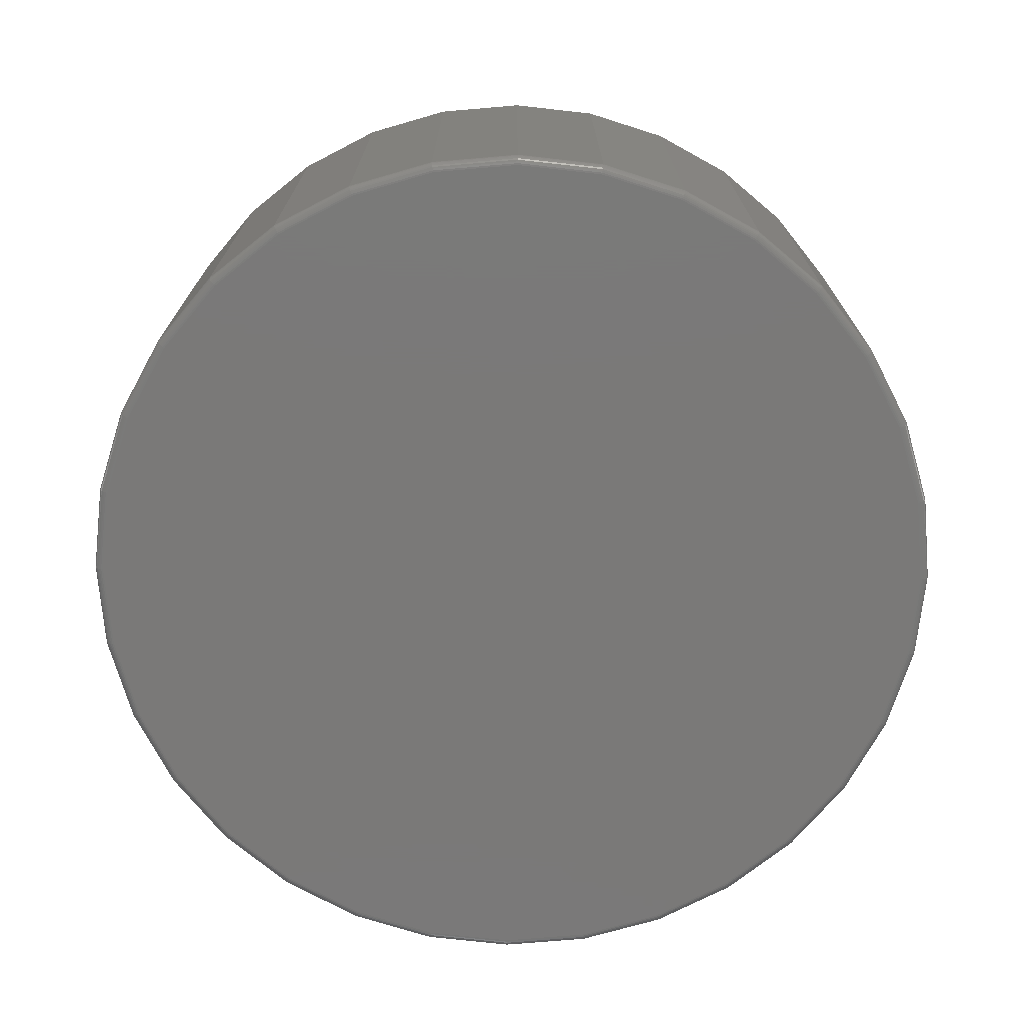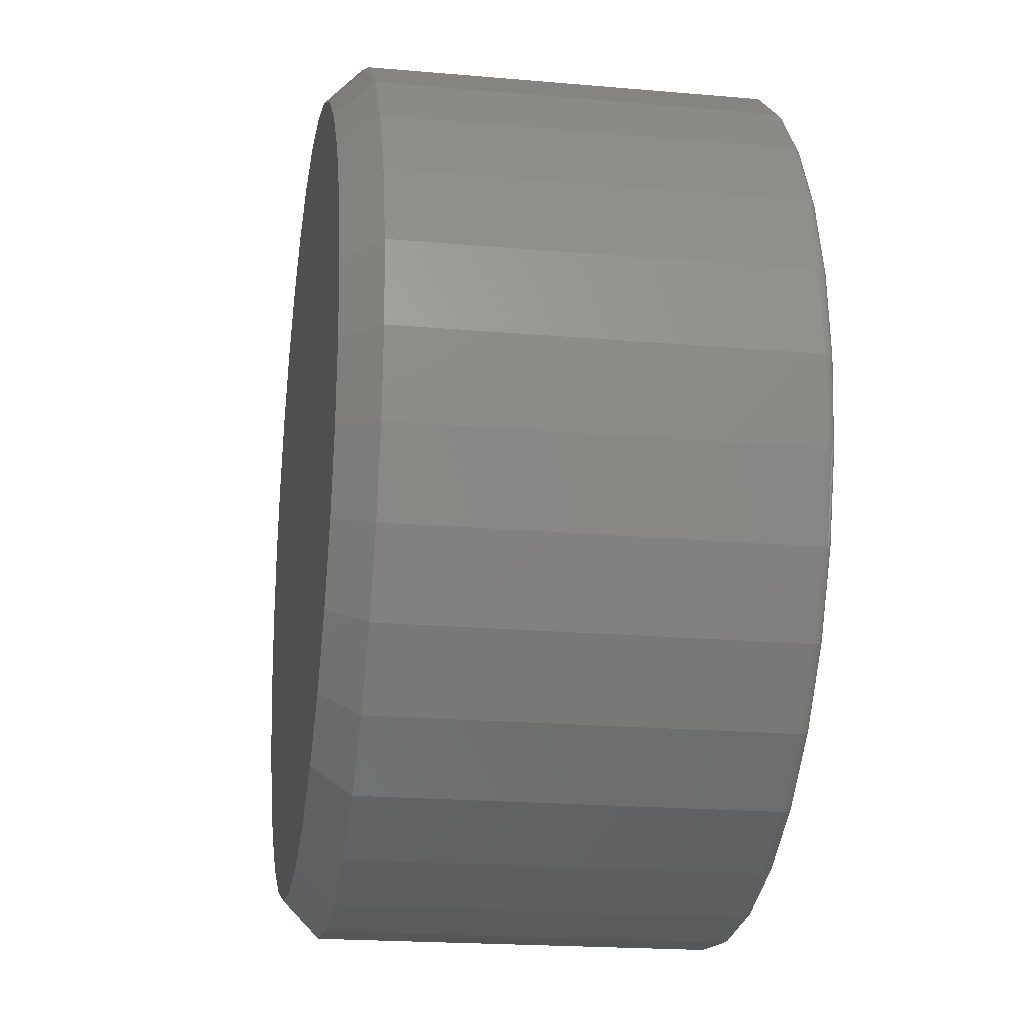
<metadata>
{"format":"stl","ext":"stl","renderer":"f3d","projection":"perspective","resolution":1024,"background":"white","views":[{"elev":-72.5,"azim":-79.5,"up":"+Z"},{"elev":-20.3,"azim":80.9,"up":"+Y"}]}
</metadata>
<code>
# stl→obj: 352 verts, 700 faces
v 0.3868 -4.294e-16 0.007812
v 0.3868 -4.294e-16 0.3438
v 0.3796 -0.07393 0.007812
v 0.3796 -0.07393 0.3438
v 0.358 -0.145 0.007812
v 0.358 -0.145 0.3438
v 0.323 -0.2105 0.007812
v 0.323 -0.2105 0.3438
v 0.2759 -0.268 0.007812
v 0.2759 -0.268 0.3438
v 0.2184 -0.3151 0.007812
v 0.2184 -0.3151 0.3438
v 0.1529 -0.3501 0.007812
v 0.1529 -0.3501 0.3438
v 0.08182 -0.3717 0.007812
v 0.08182 -0.3717 0.3438
v 0.007895 -0.3789 0.007812
v 0.007895 -0.3789 0.3438
v -0.06603 -0.3717 0.007812
v -0.06603 -0.3717 0.3438
v -0.1371 -0.3501 0.007812
v -0.1371 -0.3501 0.3438
v -0.2026 -0.3151 0.007812
v -0.2026 -0.3151 0.3438
v -0.2601 -0.268 0.007812
v -0.2601 -0.268 0.3438
v -0.3072 -0.2105 0.007812
v -0.3072 -0.2105 0.3438
v -0.3422 -0.145 0.007812
v -0.3422 -0.145 0.3438
v -0.3638 -0.07393 0.007812
v -0.3638 -0.07393 0.3438
v -0.3711 4.641e-17 0.007812
v -0.3711 4.641e-17 0.3438
v -0.3638 0.07393 0.007812
v -0.3638 0.07393 0.3438
v -0.3422 0.145 0.007812
v -0.3422 0.145 0.3438
v -0.3072 0.2105 0.007812
v -0.3072 0.2105 0.3438
v -0.2601 0.268 0.007812
v -0.2601 0.268 0.3438
v -0.2026 0.3151 0.007812
v -0.2026 0.3151 0.3438
v -0.1371 0.3501 0.007812
v -0.1371 0.3501 0.3438
v -0.06603 0.3717 0.007812
v -0.06603 0.3717 0.3438
v 0.007895 0.3789 0.007812
v 0.007895 0.3789 0.3438
v 0.08182 0.3717 0.007812
v 0.08182 0.3717 0.3438
v 0.1529 0.3501 0.007812
v 0.1529 0.3501 0.3438
v 0.2184 0.3151 0.007812
v 0.2184 0.3151 0.3438
v 0.2759 0.268 0.007812
v 0.2759 0.268 0.3438
v 0.323 0.2105 0.007812
v 0.323 0.2105 0.3438
v 0.358 0.145 0.007812
v 0.358 0.145 0.3438
v 0.3796 0.07393 0.007812
v 0.3796 0.07393 0.3438
v -0.05994 0.341 0.375
v 0.07573 0.341 0.375
v 0.007895 0.3477 0.375
v 0.141 0.3212 0.375
v -0.1252 0.3212 0.375
v 0.2011 0.2891 0.375
v -0.1853 0.2891 0.375
v 0.2538 0.2459 0.375
v -0.238 0.2459 0.375
v 0.297 0.1932 0.375
v -0.2812 0.1932 0.375
v 0.3291 0.1331 0.375
v -0.3133 0.1331 0.375
v 0.3489 0.06783 0.375
v -0.3331 0.06783 0.375
v 0.3556 -9.294e-17 0.375
v -0.3398 -1.196e-16 0.375
v 0.3489 -0.06783 0.375
v -0.3331 -0.06783 0.375
v 0.3291 -0.1331 0.375
v -0.3133 -0.1331 0.375
v 0.297 -0.1932 0.375
v -0.2812 -0.1932 0.375
v 0.2538 -0.2459 0.375
v -0.238 -0.2459 0.375
v 0.2011 -0.2891 0.375
v -0.1853 -0.2891 0.375
v 0.141 -0.3212 0.375
v -0.1252 -0.3212 0.375
v 0.07573 -0.341 0.375
v -0.05994 -0.341 0.375
v 0.007895 -0.3477 0.375
v 0.007895 0.3711 0
v 0.0803 0.364 0
v -0.06451 0.364 0
v 0.007895 -0.3711 0
v -0.06451 -0.364 0
v 0.0803 -0.364 0
v -0.1341 -0.3429 0
v 0.1499 -0.3429 0
v -0.1983 -0.3086 0
v 0.2141 -0.3086 0
v -0.2545 -0.2624 0
v 0.2703 -0.2624 0
v -0.3007 -0.2062 0
v 0.3165 -0.2062 0
v -0.335 -0.142 0
v 0.3508 -0.142 0
v -0.3561 -0.0724 0
v 0.3719 -0.0724 0
v -0.3632 -2.931e-16 0
v 0.379 -9.979e-17 0
v -0.3561 0.0724 0
v 0.3719 0.0724 0
v -0.335 0.142 0
v 0.3508 0.142 0
v -0.3007 0.2062 0
v 0.3165 0.2062 0
v -0.2545 0.2624 0
v 0.2703 0.2624 0
v -0.1983 0.3086 0
v 0.2141 0.3086 0
v -0.1341 0.3429 0
v 0.1499 0.3429 0
v 0.3867 0 0.006288
v 0.3794 -0.0739 0.006288
v 0.3862 0 0.004823
v 0.379 -0.07381 0.004823
v 0.3855 0 0.003472
v 0.3783 -0.07367 0.003472
v 0.3846 0 0.002288
v 0.3773 -0.07348 0.002288
v 0.3834 0 0.001317
v 0.3762 -0.07325 0.001317
v 0.382 -2.776e-17 0.0005947
v 0.3748 -0.07299 0.0005947
v 0.3806 -2.776e-17 0.0001501
v 0.3734 -0.0727 0.0001501
v -0.3636 -0.0739 0.006288
v -0.3709 -2.498e-16 0.006288
v -0.3632 -0.07381 0.004823
v -0.3705 -2.22e-16 0.004823
v -0.3625 -0.07367 0.003472
v -0.3697 -2.22e-16 0.003472
v -0.3615 -0.07348 0.002288
v -0.3688 -2.498e-16 0.002288
v -0.3604 -0.07325 0.001317
v -0.3676 -2.498e-16 0.001317
v -0.359 -0.07299 0.0005947
v -0.3662 -1.943e-16 0.0005947
v -0.3576 -0.0727 0.0001501
v -0.3648 -2.22e-16 0.0001501
v -0.3421 -0.145 0.006288
v -0.3417 -0.1448 0.004823
v -0.341 -0.1445 0.003472
v -0.3401 -0.1441 0.002288
v -0.339 -0.1437 0.001317
v -0.3378 -0.1432 0.0005947
v -0.3364 -0.1426 0.0001501
v -0.3071 -0.2104 0.006288
v -0.3067 -0.2102 0.004823
v -0.3061 -0.2098 0.003472
v -0.3053 -0.2093 0.002288
v -0.3043 -0.2086 0.001317
v -0.3032 -0.2079 0.0005947
v -0.302 -0.207 0.0001501
v -0.26 -0.2679 0.006288
v -0.2596 -0.2675 0.004823
v -0.2591 -0.267 0.003472
v -0.2584 -0.2663 0.002288
v -0.2576 -0.2655 0.001317
v -0.2567 -0.2645 0.0005947
v -0.2556 -0.2635 0.0001501
v -0.2026 -0.315 0.006288
v -0.2023 -0.3146 0.004823
v -0.2019 -0.314 0.003472
v -0.2014 -0.3132 0.002288
v -0.2007 -0.3122 0.001317
v -0.2 -0.3111 0.0005947
v -0.1991 -0.3099 0.0001501
v -0.1371 -0.35 0.006288
v -0.1369 -0.3496 0.004823
v -0.1366 -0.3489 0.003472
v -0.1362 -0.348 0.002288
v -0.1358 -0.3469 0.001317
v -0.1353 -0.3456 0.0005947
v -0.1347 -0.3443 0.0001501
v -0.066 -0.3715 0.006288
v -0.06592 -0.3711 0.004823
v -0.06578 -0.3704 0.003472
v -0.06559 -0.3694 0.002288
v -0.06536 -0.3683 0.001317
v -0.06509 -0.3669 0.0005947
v -0.06481 -0.3655 0.0001501
v 0.007895 -0.3788 0.006288
v 0.007895 -0.3784 0.004823
v 0.007895 -0.3776 0.003472
v 0.007895 -0.3767 0.002288
v 0.007895 -0.3755 0.001317
v 0.007895 -0.3741 0.0005947
v 0.007895 -0.3727 0.0001501
v 0.08179 -0.3715 0.006288
v 0.08171 -0.3711 0.004823
v 0.08157 -0.3704 0.003472
v 0.08138 -0.3694 0.002288
v 0.08115 -0.3683 0.001317
v 0.08088 -0.3669 0.0005947
v 0.0806 -0.3655 0.0001501
v 0.1529 -0.35 0.006288
v 0.1527 -0.3496 0.004823
v 0.1524 -0.3489 0.003472
v 0.152 -0.348 0.002288
v 0.1516 -0.3469 0.001317
v 0.1511 -0.3456 0.0005947
v 0.1505 -0.3443 0.0001501
v 0.2183 -0.315 0.006288
v 0.2181 -0.3146 0.004823
v 0.2177 -0.314 0.003472
v 0.2172 -0.3132 0.002288
v 0.2165 -0.3122 0.001317
v 0.2157 -0.3111 0.0005947
v 0.2149 -0.3099 0.0001501
v 0.2757 -0.2679 0.006288
v 0.2754 -0.2675 0.004823
v 0.2749 -0.267 0.003472
v 0.2742 -0.2663 0.002288
v 0.2734 -0.2655 0.001317
v 0.2724 -0.2645 0.0005947
v 0.2714 -0.2635 0.0001501
v 0.3229 -0.2104 0.006288
v 0.3225 -0.2102 0.004823
v 0.3219 -0.2098 0.003472
v 0.3211 -0.2093 0.002288
v 0.3201 -0.2086 0.001317
v 0.319 -0.2079 0.0005947
v 0.3177 -0.207 0.0001501
v 0.3579 -0.145 0.006288
v 0.3574 -0.1448 0.004823
v 0.3568 -0.1445 0.003472
v 0.3559 -0.1441 0.002288
v 0.3548 -0.1437 0.001317
v 0.3535 -0.1432 0.0005947
v 0.3522 -0.1426 0.0001501
v -0.3636 0.0739 0.006288
v -0.3632 0.07381 0.004823
v -0.3625 0.07367 0.003472
v -0.3615 0.07348 0.002288
v -0.3604 0.07325 0.001317
v -0.359 0.07299 0.0005947
v -0.3576 0.0727 0.0001501
v 0.3794 0.0739 0.006288
v 0.379 0.07381 0.004823
v 0.3783 0.07367 0.003472
v 0.3773 0.07348 0.002288
v 0.3762 0.07325 0.001317
v 0.3748 0.07299 0.0005947
v 0.3734 0.0727 0.0001501
v 0.3579 0.145 0.006288
v 0.3574 0.1448 0.004823
v 0.3568 0.1445 0.003472
v 0.3559 0.1441 0.002288
v 0.3548 0.1437 0.001317
v 0.3535 0.1432 0.0005947
v 0.3522 0.1426 0.0001501
v 0.3229 0.2104 0.006288
v 0.3225 0.2102 0.004823
v 0.3219 0.2098 0.003472
v 0.3211 0.2093 0.002288
v 0.3201 0.2086 0.001317
v 0.319 0.2079 0.0005947
v 0.3177 0.207 0.0001501
v 0.2757 0.2679 0.006288
v 0.2754 0.2675 0.004823
v 0.2749 0.267 0.003472
v 0.2742 0.2663 0.002288
v 0.2734 0.2655 0.001317
v 0.2724 0.2645 0.0005947
v 0.2714 0.2635 0.0001501
v 0.2183 0.315 0.006288
v 0.2181 0.3146 0.004823
v 0.2177 0.314 0.003472
v 0.2172 0.3132 0.002288
v 0.2165 0.3122 0.001317
v 0.2157 0.3111 0.0005947
v 0.2149 0.3099 0.0001501
v 0.1529 0.35 0.006288
v 0.1527 0.3496 0.004823
v 0.1524 0.3489 0.003472
v 0.152 0.348 0.002288
v 0.1516 0.3469 0.001317
v 0.1511 0.3456 0.0005947
v 0.1505 0.3443 0.0001501
v 0.08179 0.3715 0.006288
v 0.08171 0.3711 0.004823
v 0.08157 0.3704 0.003472
v 0.08138 0.3694 0.002288
v 0.08115 0.3683 0.001317
v 0.08088 0.3669 0.0005947
v 0.0806 0.3655 0.0001501
v 0.007895 0.3788 0.006288
v 0.007895 0.3784 0.004823
v 0.007895 0.3776 0.003472
v 0.007895 0.3767 0.002288
v 0.007895 0.3755 0.001317
v 0.007895 0.3741 0.0005947
v 0.007895 0.3727 0.0001501
v -0.066 0.3715 0.006288
v -0.06592 0.3711 0.004823
v -0.06578 0.3704 0.003472
v -0.06559 0.3694 0.002288
v -0.06536 0.3683 0.001317
v -0.06509 0.3669 0.0005947
v -0.06481 0.3655 0.0001501
v -0.1371 0.35 0.006288
v -0.1369 0.3496 0.004823
v -0.1366 0.3489 0.003472
v -0.1362 0.348 0.002288
v -0.1358 0.3469 0.001317
v -0.1353 0.3456 0.0005947
v -0.1347 0.3443 0.0001501
v -0.2026 0.315 0.006288
v -0.2023 0.3146 0.004823
v -0.2019 0.314 0.003472
v -0.2014 0.3132 0.002288
v -0.2007 0.3122 0.001317
v -0.2 0.3111 0.0005947
v -0.1991 0.3099 0.0001501
v -0.26 0.2679 0.006288
v -0.2596 0.2675 0.004823
v -0.2591 0.267 0.003472
v -0.2584 0.2663 0.002288
v -0.2576 0.2655 0.001317
v -0.2567 0.2645 0.0005947
v -0.2556 0.2635 0.0001501
v -0.3071 0.2104 0.006288
v -0.3067 0.2102 0.004823
v -0.3061 0.2098 0.003472
v -0.3053 0.2093 0.002288
v -0.3043 0.2086 0.001317
v -0.3032 0.2079 0.0005947
v -0.302 0.207 0.0001501
v -0.3421 0.145 0.006288
v -0.3417 0.1448 0.004823
v -0.341 0.1445 0.003472
v -0.3401 0.1441 0.002288
v -0.339 0.1437 0.001317
v -0.3378 0.1432 0.0005947
v -0.3364 0.1426 0.0001501
f 1 2 3
f 3 2 4
f 3 4 5
f 5 4 6
f 5 6 7
f 7 6 8
f 7 8 9
f 9 8 10
f 9 10 11
f 11 10 12
f 11 12 13
f 13 12 14
f 13 14 15
f 15 14 16
f 15 16 17
f 17 16 18
f 17 18 19
f 19 18 20
f 19 20 21
f 21 20 22
f 21 22 23
f 23 22 24
f 23 24 25
f 25 24 26
f 25 26 27
f 27 26 28
f 27 28 29
f 29 28 30
f 29 30 31
f 31 30 32
f 31 32 33
f 33 32 34
f 33 34 35
f 35 34 36
f 35 36 37
f 37 36 38
f 37 38 39
f 39 38 40
f 39 40 41
f 41 40 42
f 41 42 43
f 43 42 44
f 43 44 45
f 45 44 46
f 45 46 47
f 47 46 48
f 47 48 49
f 49 48 50
f 49 50 51
f 51 50 52
f 51 52 53
f 53 52 54
f 53 54 55
f 55 54 56
f 55 56 57
f 57 56 58
f 57 58 59
f 59 58 60
f 59 60 61
f 61 60 62
f 61 62 63
f 63 62 64
f 63 64 1
f 1 64 2
f 65 66 67
f 66 65 68
f 68 65 69
f 68 69 70
f 70 69 71
f 70 71 72
f 72 71 73
f 72 73 74
f 74 73 75
f 74 75 76
f 76 75 77
f 76 77 78
f 78 77 79
f 78 79 80
f 80 79 81
f 80 81 82
f 82 81 83
f 82 83 84
f 84 83 85
f 84 85 86
f 86 85 87
f 86 87 88
f 88 87 89
f 88 89 90
f 90 89 91
f 90 91 92
f 92 91 93
f 92 93 94
f 94 93 95
f 94 95 96
f 96 95 18
f 18 16 96
f 8 88 10
f 10 88 90
f 10 90 12
f 88 8 86
f 86 8 6
f 86 6 84
f 84 6 4
f 84 4 82
f 82 4 2
f 82 2 80
f 87 26 89
f 89 26 24
f 89 24 91
f 26 87 28
f 28 87 85
f 28 85 30
f 30 85 83
f 30 83 32
f 32 83 81
f 32 81 34
f 18 95 20
f 20 95 93
f 20 93 22
f 22 93 91
f 22 91 24
f 96 16 94
f 94 16 14
f 94 14 92
f 92 14 12
f 92 12 90
f 67 66 50
f 50 48 67
f 40 73 42
f 42 73 71
f 42 71 44
f 73 40 75
f 75 40 38
f 75 38 77
f 77 38 36
f 77 36 79
f 79 36 34
f 79 34 81
f 74 58 72
f 72 58 56
f 72 56 70
f 58 74 60
f 60 74 76
f 60 76 62
f 62 76 78
f 62 78 64
f 64 78 80
f 64 80 2
f 50 66 52
f 52 66 68
f 52 68 54
f 54 68 70
f 54 70 56
f 67 48 65
f 65 48 46
f 65 46 69
f 69 46 44
f 69 44 71
f 97 98 99
f 100 101 102
f 102 101 103
f 102 103 104
f 104 103 105
f 104 105 106
f 106 105 107
f 106 107 108
f 108 107 109
f 108 109 110
f 110 109 111
f 110 111 112
f 112 111 113
f 112 113 114
f 114 113 115
f 114 115 116
f 116 115 117
f 116 117 118
f 118 117 119
f 118 119 120
f 120 119 121
f 120 121 122
f 122 121 123
f 122 123 124
f 124 123 125
f 124 125 126
f 126 125 127
f 126 127 128
f 128 127 99
f 128 99 98
f 1 3 129
f 129 3 130
f 129 130 131
f 131 130 132
f 131 132 133
f 133 132 134
f 133 134 135
f 135 134 136
f 135 136 137
f 137 136 138
f 137 138 139
f 139 138 140
f 139 140 141
f 141 140 142
f 141 142 116
f 116 142 114
f 31 33 143
f 143 33 144
f 143 144 145
f 145 144 146
f 145 146 147
f 147 146 148
f 147 148 149
f 149 148 150
f 149 150 151
f 151 150 152
f 151 152 153
f 153 152 154
f 153 154 155
f 155 154 156
f 155 156 113
f 113 156 115
f 29 31 157
f 157 31 143
f 157 143 158
f 158 143 145
f 158 145 159
f 159 145 147
f 159 147 160
f 160 147 149
f 160 149 161
f 161 149 151
f 161 151 162
f 162 151 153
f 162 153 163
f 163 153 155
f 163 155 111
f 111 155 113
f 27 29 164
f 164 29 157
f 164 157 165
f 165 157 158
f 165 158 166
f 166 158 159
f 166 159 167
f 167 159 160
f 167 160 168
f 168 160 161
f 168 161 169
f 169 161 162
f 169 162 170
f 170 162 163
f 170 163 109
f 109 163 111
f 25 27 171
f 171 27 164
f 171 164 172
f 172 164 165
f 172 165 173
f 173 165 166
f 173 166 174
f 174 166 167
f 174 167 175
f 175 167 168
f 175 168 176
f 176 168 169
f 176 169 177
f 177 169 170
f 177 170 107
f 107 170 109
f 23 25 178
f 178 25 171
f 178 171 179
f 179 171 172
f 179 172 180
f 180 172 173
f 180 173 181
f 181 173 174
f 181 174 182
f 182 174 175
f 182 175 183
f 183 175 176
f 183 176 184
f 184 176 177
f 184 177 105
f 105 177 107
f 21 23 185
f 185 23 178
f 185 178 186
f 186 178 179
f 186 179 187
f 187 179 180
f 187 180 188
f 188 180 181
f 188 181 189
f 189 181 182
f 189 182 190
f 190 182 183
f 190 183 191
f 191 183 184
f 191 184 103
f 103 184 105
f 19 21 192
f 192 21 185
f 192 185 193
f 193 185 186
f 193 186 194
f 194 186 187
f 194 187 195
f 195 187 188
f 195 188 196
f 196 188 189
f 196 189 197
f 197 189 190
f 197 190 198
f 198 190 191
f 198 191 101
f 101 191 103
f 17 19 199
f 199 19 192
f 199 192 200
f 200 192 193
f 200 193 201
f 201 193 194
f 201 194 202
f 202 194 195
f 202 195 203
f 203 195 196
f 203 196 204
f 204 196 197
f 204 197 205
f 205 197 198
f 205 198 100
f 100 198 101
f 15 17 206
f 206 17 199
f 206 199 207
f 207 199 200
f 207 200 208
f 208 200 201
f 208 201 209
f 209 201 202
f 209 202 210
f 210 202 203
f 210 203 211
f 211 203 204
f 211 204 212
f 212 204 205
f 212 205 102
f 102 205 100
f 13 15 213
f 213 15 206
f 213 206 214
f 214 206 207
f 214 207 215
f 215 207 208
f 215 208 216
f 216 208 209
f 216 209 217
f 217 209 210
f 217 210 218
f 218 210 211
f 218 211 219
f 219 211 212
f 219 212 104
f 104 212 102
f 11 13 220
f 220 13 213
f 220 213 221
f 221 213 214
f 221 214 222
f 222 214 215
f 222 215 223
f 223 215 216
f 223 216 224
f 224 216 217
f 224 217 225
f 225 217 218
f 225 218 226
f 226 218 219
f 226 219 106
f 106 219 104
f 9 11 227
f 227 11 220
f 227 220 228
f 228 220 221
f 228 221 229
f 229 221 222
f 229 222 230
f 230 222 223
f 230 223 231
f 231 223 224
f 231 224 232
f 232 224 225
f 232 225 233
f 233 225 226
f 233 226 108
f 108 226 106
f 7 9 234
f 234 9 227
f 234 227 235
f 235 227 228
f 235 228 236
f 236 228 229
f 236 229 237
f 237 229 230
f 237 230 238
f 238 230 231
f 238 231 239
f 239 231 232
f 239 232 240
f 240 232 233
f 240 233 110
f 110 233 108
f 5 7 241
f 241 7 234
f 241 234 242
f 242 234 235
f 242 235 243
f 243 235 236
f 243 236 244
f 244 236 237
f 244 237 245
f 245 237 238
f 245 238 246
f 246 238 239
f 246 239 247
f 247 239 240
f 247 240 112
f 112 240 110
f 3 5 130
f 130 5 241
f 130 241 132
f 132 241 242
f 132 242 134
f 134 242 243
f 134 243 136
f 136 243 244
f 136 244 138
f 138 244 245
f 138 245 140
f 140 245 246
f 140 246 142
f 142 246 247
f 142 247 114
f 114 247 112
f 33 35 144
f 144 35 248
f 144 248 146
f 146 248 249
f 146 249 148
f 148 249 250
f 148 250 150
f 150 250 251
f 150 251 152
f 152 251 252
f 152 252 154
f 154 252 253
f 154 253 156
f 156 253 254
f 156 254 115
f 115 254 117
f 63 1 255
f 255 1 129
f 255 129 256
f 256 129 131
f 256 131 257
f 257 131 133
f 257 133 258
f 258 133 135
f 258 135 259
f 259 135 137
f 259 137 260
f 260 137 139
f 260 139 261
f 261 139 141
f 261 141 118
f 118 141 116
f 61 63 262
f 262 63 255
f 262 255 263
f 263 255 256
f 263 256 264
f 264 256 257
f 264 257 265
f 265 257 258
f 265 258 266
f 266 258 259
f 266 259 267
f 267 259 260
f 267 260 268
f 268 260 261
f 268 261 120
f 120 261 118
f 59 61 269
f 269 61 262
f 269 262 270
f 270 262 263
f 270 263 271
f 271 263 264
f 271 264 272
f 272 264 265
f 272 265 273
f 273 265 266
f 273 266 274
f 274 266 267
f 274 267 275
f 275 267 268
f 275 268 122
f 122 268 120
f 57 59 276
f 276 59 269
f 276 269 277
f 277 269 270
f 277 270 278
f 278 270 271
f 278 271 279
f 279 271 272
f 279 272 280
f 280 272 273
f 280 273 281
f 281 273 274
f 281 274 282
f 282 274 275
f 282 275 124
f 124 275 122
f 55 57 283
f 283 57 276
f 283 276 284
f 284 276 277
f 284 277 285
f 285 277 278
f 285 278 286
f 286 278 279
f 286 279 287
f 287 279 280
f 287 280 288
f 288 280 281
f 288 281 289
f 289 281 282
f 289 282 126
f 126 282 124
f 53 55 290
f 290 55 283
f 290 283 291
f 291 283 284
f 291 284 292
f 292 284 285
f 292 285 293
f 293 285 286
f 293 286 294
f 294 286 287
f 294 287 295
f 295 287 288
f 295 288 296
f 296 288 289
f 296 289 128
f 128 289 126
f 51 53 297
f 297 53 290
f 297 290 298
f 298 290 291
f 298 291 299
f 299 291 292
f 299 292 300
f 300 292 293
f 300 293 301
f 301 293 294
f 301 294 302
f 302 294 295
f 302 295 303
f 303 295 296
f 303 296 98
f 98 296 128
f 49 51 304
f 304 51 297
f 304 297 305
f 305 297 298
f 305 298 306
f 306 298 299
f 306 299 307
f 307 299 300
f 307 300 308
f 308 300 301
f 308 301 309
f 309 301 302
f 309 302 310
f 310 302 303
f 310 303 97
f 97 303 98
f 47 49 311
f 311 49 304
f 311 304 312
f 312 304 305
f 312 305 313
f 313 305 306
f 313 306 314
f 314 306 307
f 314 307 315
f 315 307 308
f 315 308 316
f 316 308 309
f 316 309 317
f 317 309 310
f 317 310 99
f 99 310 97
f 45 47 318
f 318 47 311
f 318 311 319
f 319 311 312
f 319 312 320
f 320 312 313
f 320 313 321
f 321 313 314
f 321 314 322
f 322 314 315
f 322 315 323
f 323 315 316
f 323 316 324
f 324 316 317
f 324 317 127
f 127 317 99
f 43 45 325
f 325 45 318
f 325 318 326
f 326 318 319
f 326 319 327
f 327 319 320
f 327 320 328
f 328 320 321
f 328 321 329
f 329 321 322
f 329 322 330
f 330 322 323
f 330 323 331
f 331 323 324
f 331 324 125
f 125 324 127
f 41 43 332
f 332 43 325
f 332 325 333
f 333 325 326
f 333 326 334
f 334 326 327
f 334 327 335
f 335 327 328
f 335 328 336
f 336 328 329
f 336 329 337
f 337 329 330
f 337 330 338
f 338 330 331
f 338 331 123
f 123 331 125
f 39 41 339
f 339 41 332
f 339 332 340
f 340 332 333
f 340 333 341
f 341 333 334
f 341 334 342
f 342 334 335
f 342 335 343
f 343 335 336
f 343 336 344
f 344 336 337
f 344 337 345
f 345 337 338
f 345 338 121
f 121 338 123
f 37 39 346
f 346 39 339
f 346 339 347
f 347 339 340
f 347 340 348
f 348 340 341
f 348 341 349
f 349 341 342
f 349 342 350
f 350 342 343
f 350 343 351
f 351 343 344
f 351 344 352
f 352 344 345
f 352 345 119
f 119 345 121
f 35 37 248
f 248 37 346
f 248 346 249
f 249 346 347
f 249 347 250
f 250 347 348
f 250 348 251
f 251 348 349
f 251 349 252
f 252 349 350
f 252 350 253
f 253 350 351
f 253 351 254
f 254 351 352
f 254 352 117
f 117 352 119

</code>
